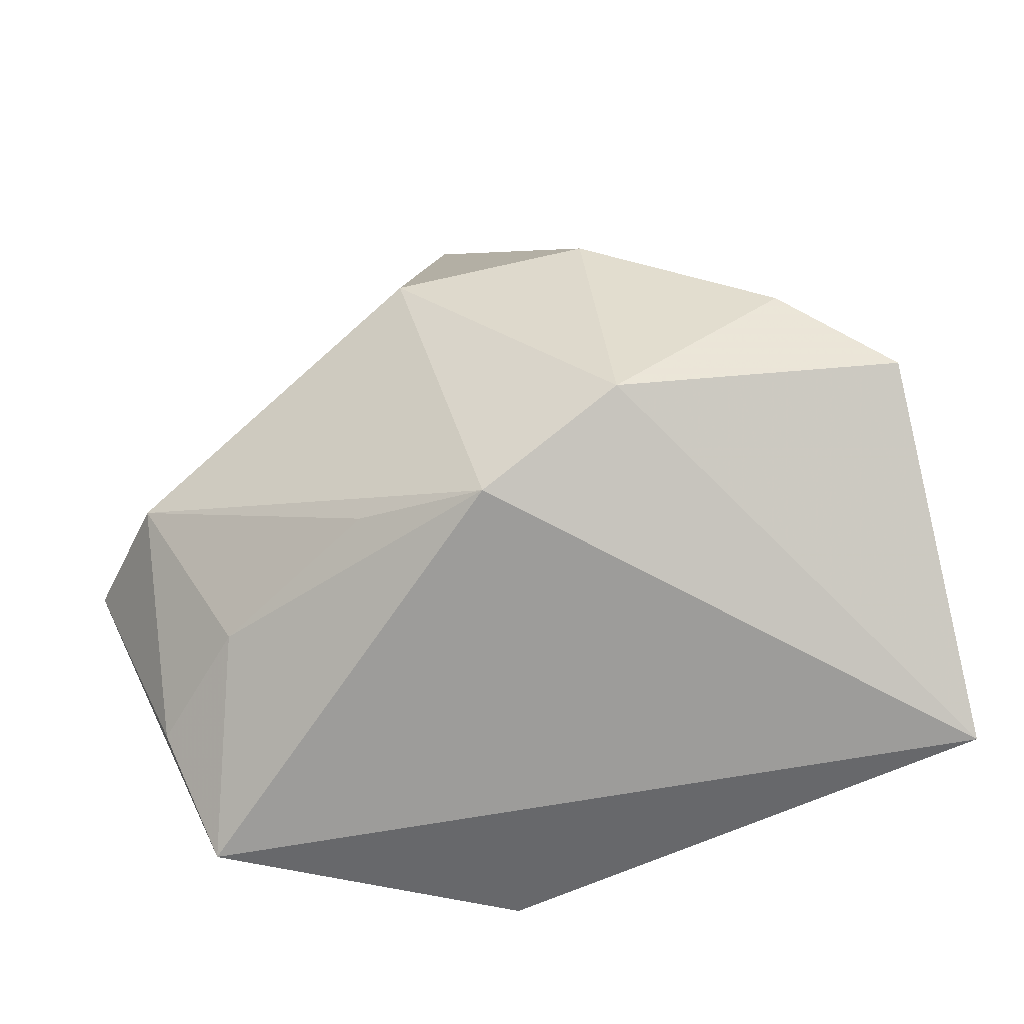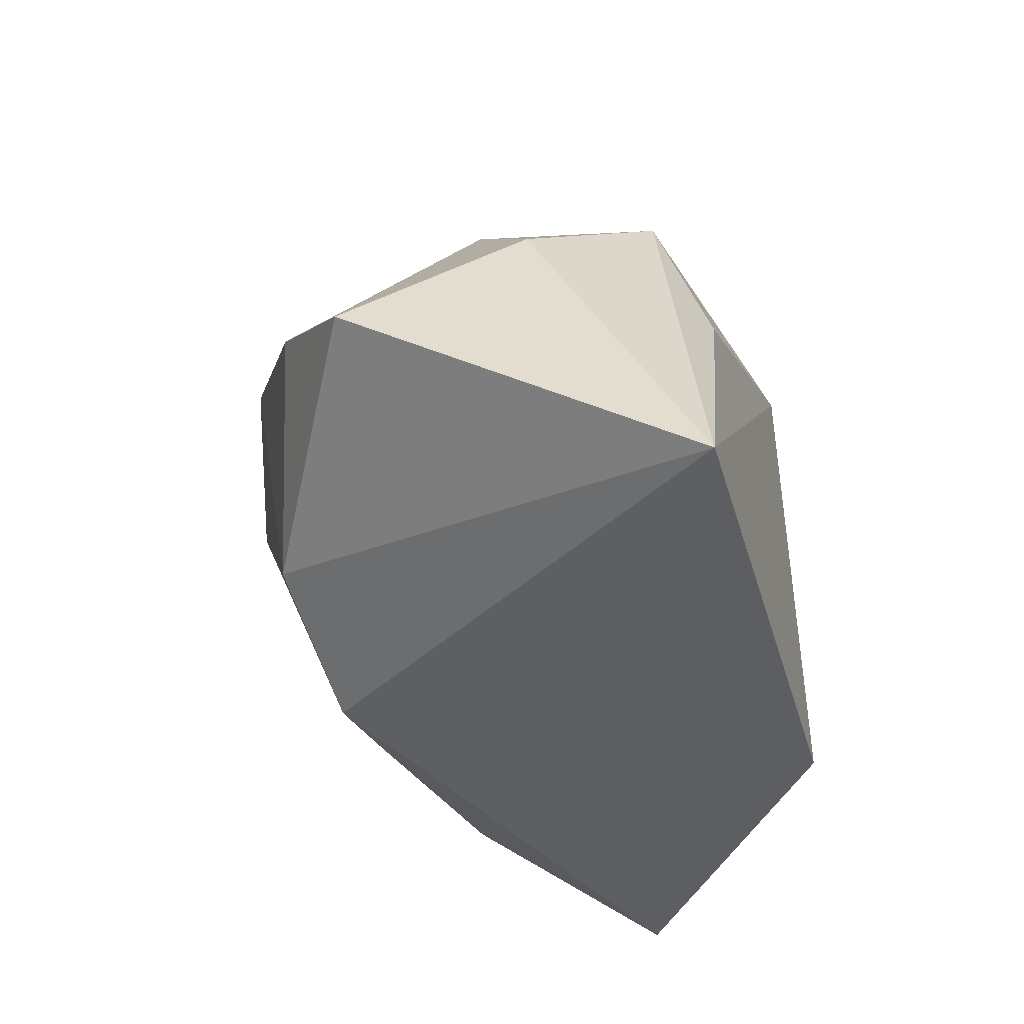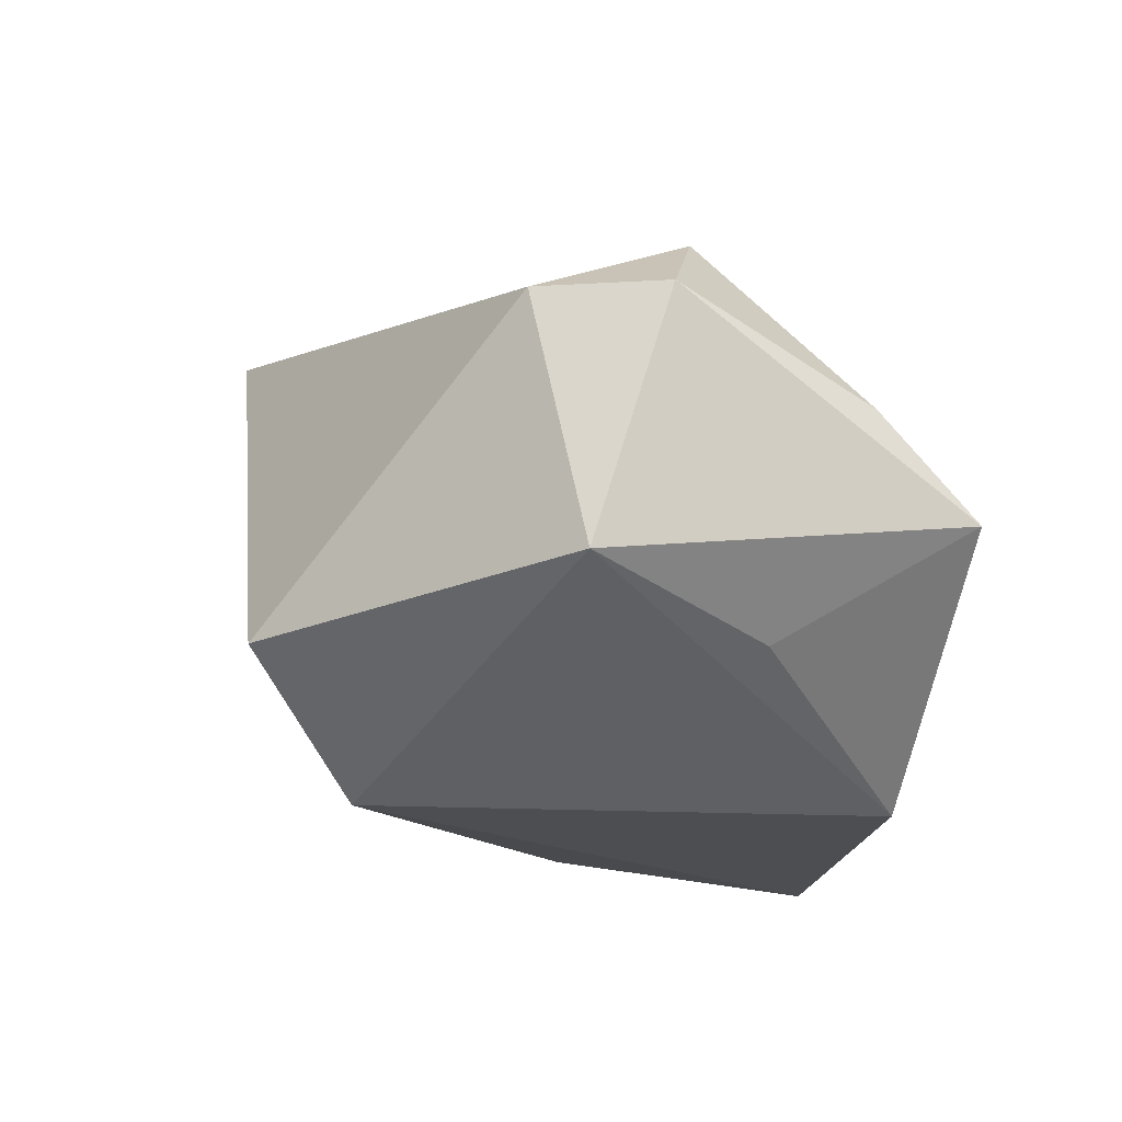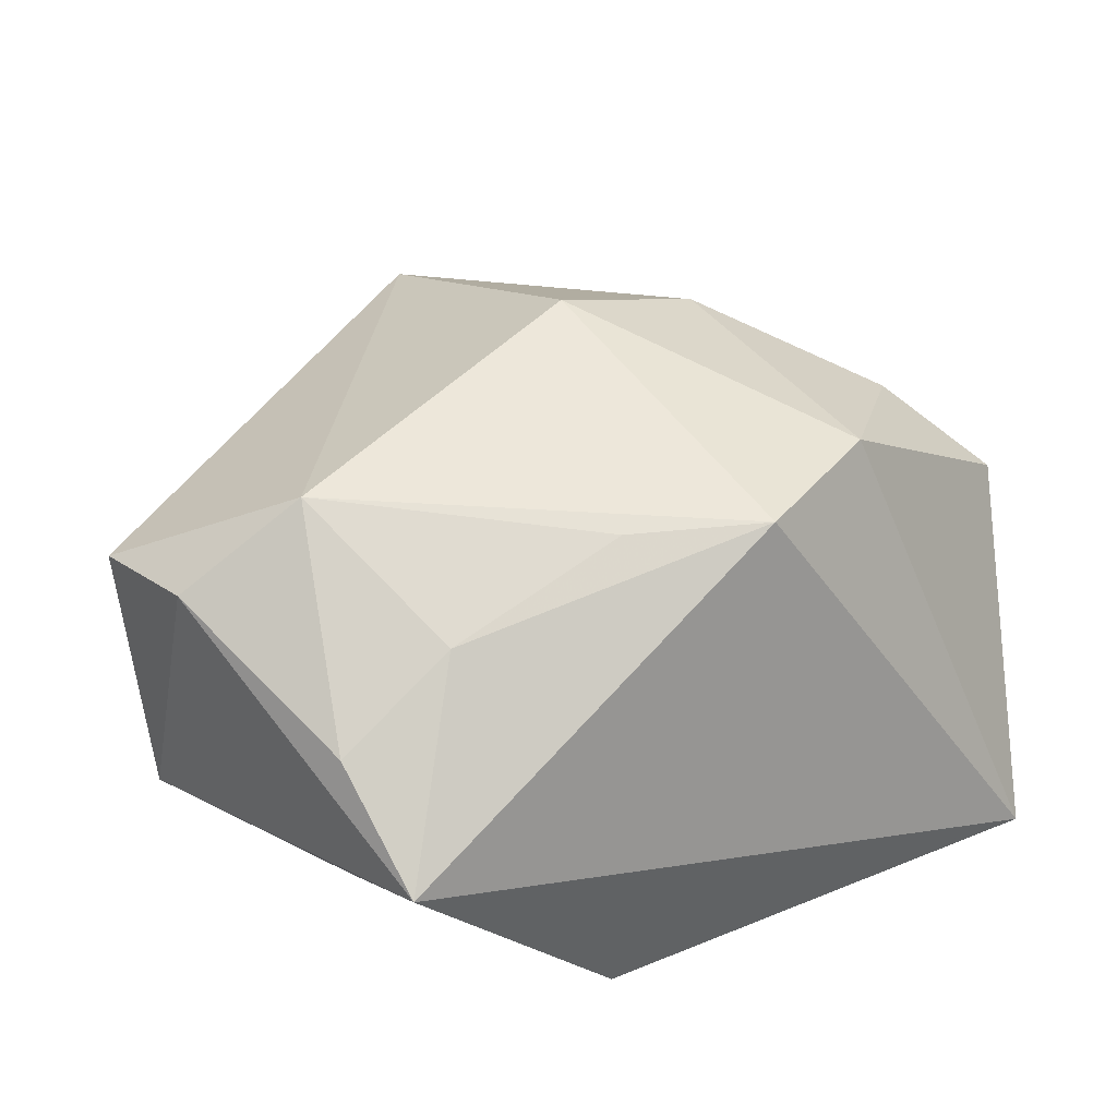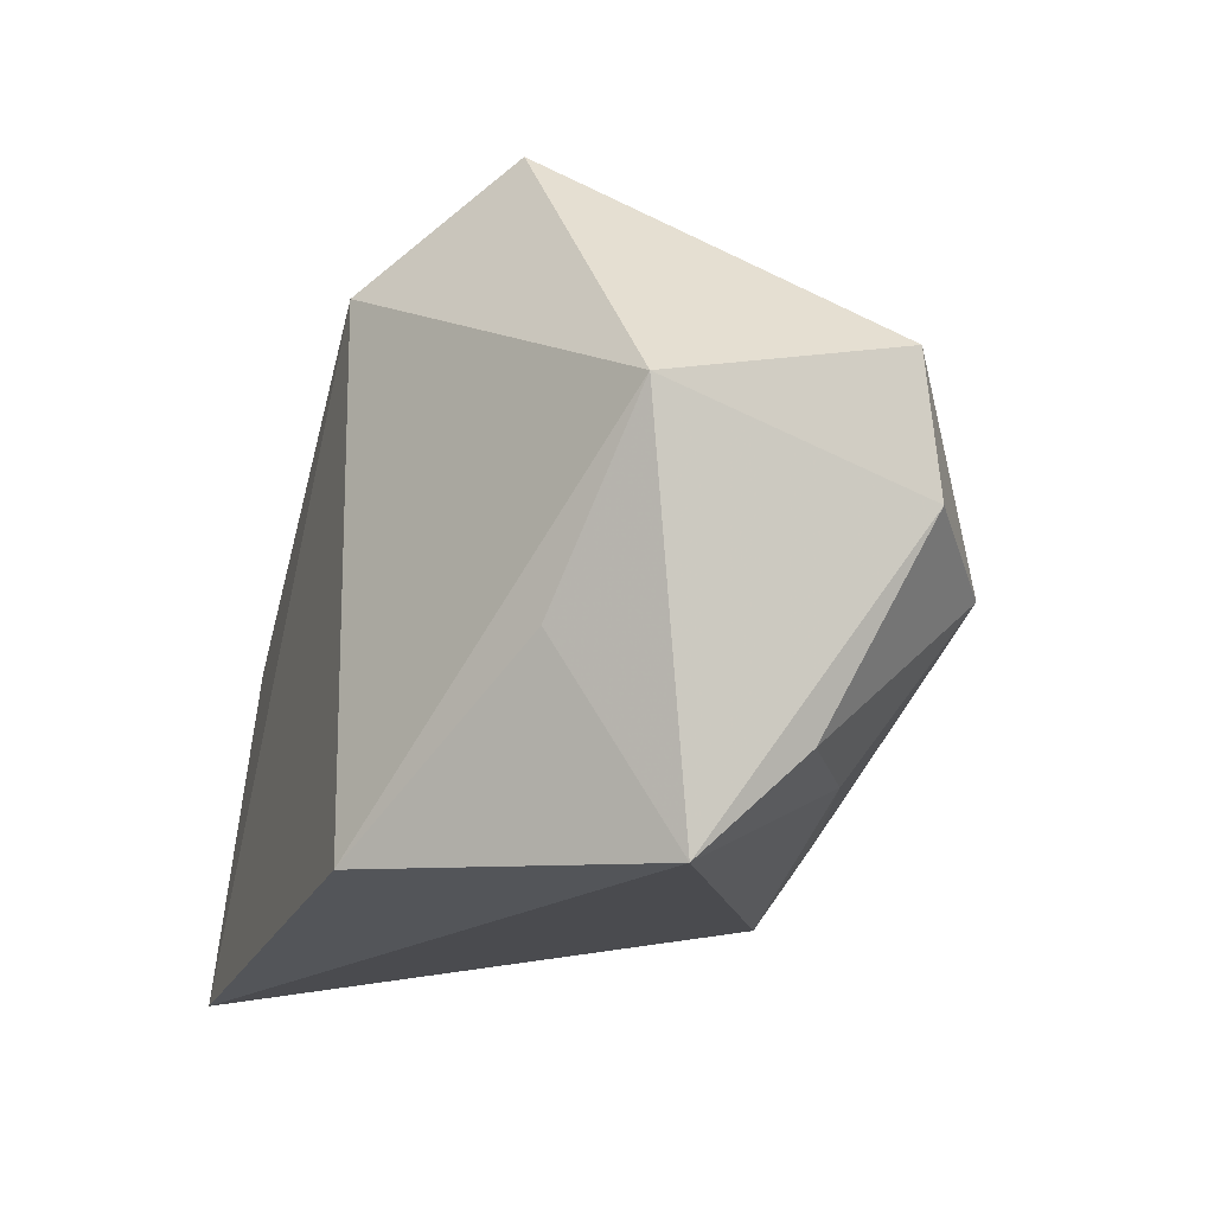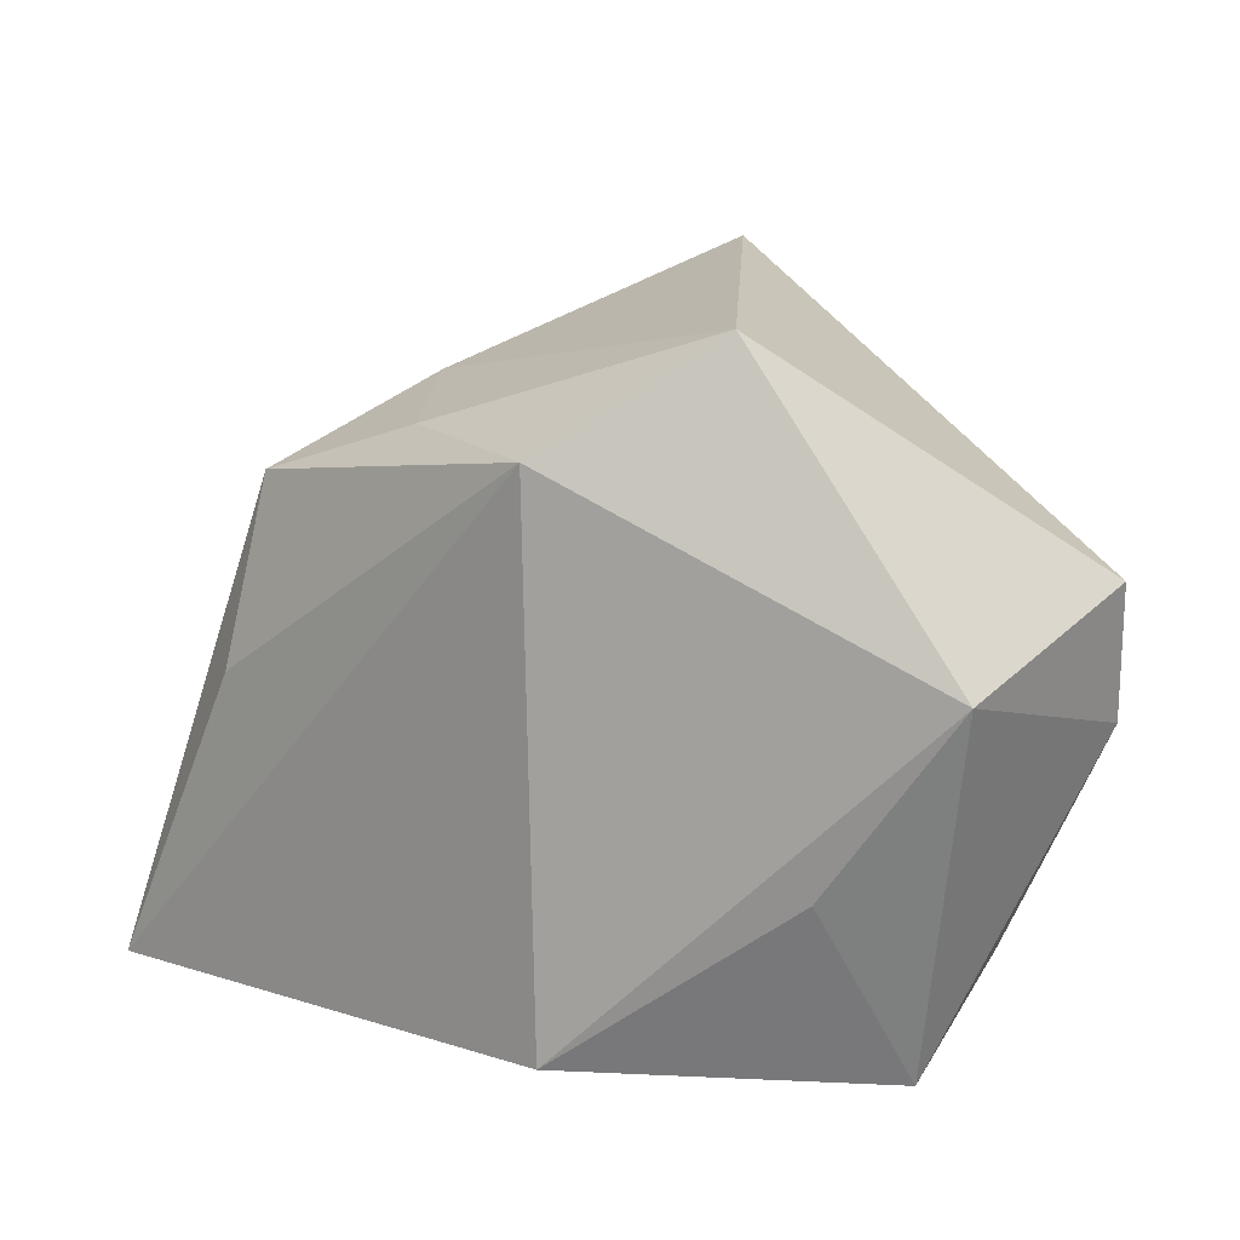
<metadata>
{"format":"obj","ext":"obj","renderer":"f3d","projection":"perspective","resolution":1024,"background":"white","views":[{"elev":-62.9,"azim":27.1,"up":"+Y"},{"elev":-43.0,"azim":105.6,"up":"+Y"},{"elev":-16.7,"azim":-97.7,"up":"+Z"},{"elev":30.8,"azim":-33.6,"up":"+Z"},{"elev":-18.6,"azim":-109.5,"up":"+Y"},{"elev":16.0,"azim":-141.5,"up":"+Y"}]}
</metadata>
<code>
v -0.03087 -0.004286 0.02472
v 0.02324 -0.01916 0.02137
v 0.007788 -0.02542 0.01991
v -0.02235 0.03554 -0.01321
v 0.03975 -0.003632 0.01625
v -0.04342 0.01261 0.01423
v -0.04233 -0.0006918 0.01615
v 0.04846 -0.01185 0.007608
v 0.003795 0.004899 0.03218
v 0.03809 0.006187 -0.008133
v 0.02565 0.01844 -0.01884
v -0.04288 0.007144 -0.009203
v -0.005974 -0.01998 0.0203
v 0.02248 0.008228 0.02629
v 0.003447 0.03687 0.02327
v 0.01759 0.02633 -0.003783
v -0.03146 -0.01079 -0.01422
v 0.0402 -0.02993 -0.02555
v 0.007853 0.02481 -0.01798
v 0.02591 0.0007101 -0.02451
v -0.01145 -0.02711 -0.02555
v -0.03509 -0.02993 -0.003255
v -0.02465 -0.01989 0.01439
v -0.03655 -0.02021 0.006956
v -0.01027 0.02523 -0.02555
v 0.02719 0.02131 3.365e-05
f 25 18 21
f 12 25 21
f 4 25 12
f 21 18 22
f 18 3 22
f 7 12 22
f 1 3 9
f 4 12 6
f 6 12 7
f 7 1 6
f 17 12 21
f 21 22 17
f 17 22 12
f 2 3 18
f 18 8 2
f 9 3 2
f 10 8 18
f 23 22 3
f 18 25 20
f 11 20 25
f 11 10 18
f 18 20 11
f 9 2 14
f 3 1 13
f 13 23 3
f 1 23 13
f 22 23 24
f 24 23 1
f 7 22 24
f 24 1 7
f 19 25 4
f 19 11 25
f 5 2 8
f 5 14 2
f 4 6 15
f 9 14 15
f 14 5 15
f 15 1 9
f 15 6 1
f 16 19 4
f 4 15 16
f 11 19 16
f 26 16 15
f 26 15 5
f 10 11 26
f 11 16 26
f 8 10 26
f 26 5 8

</code>
